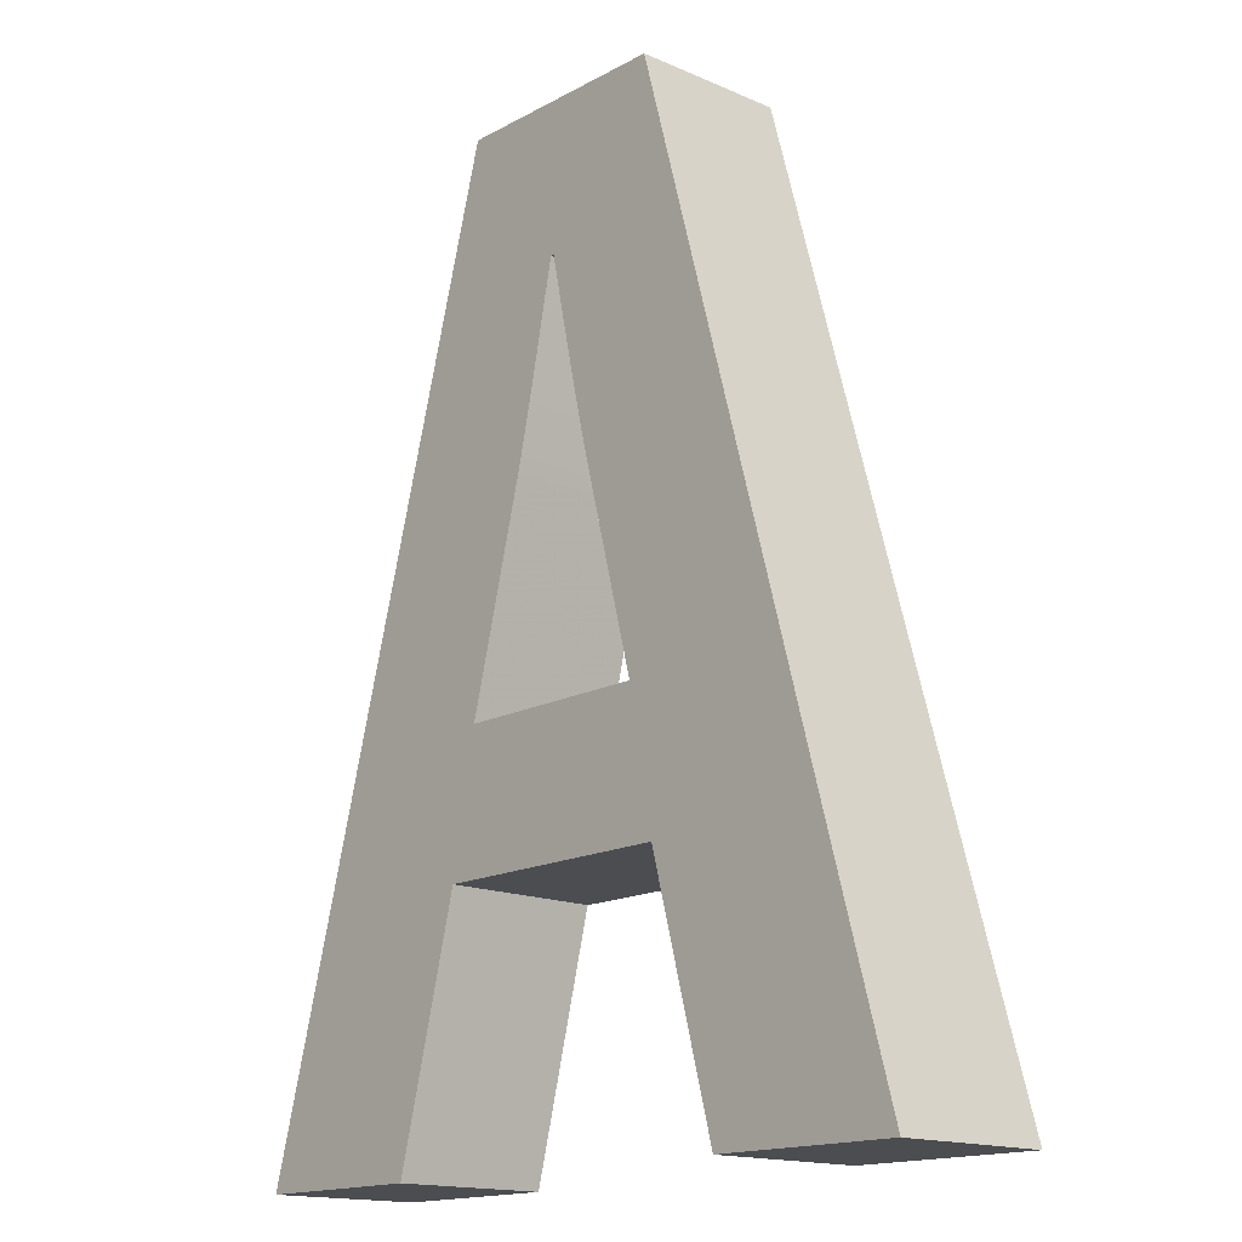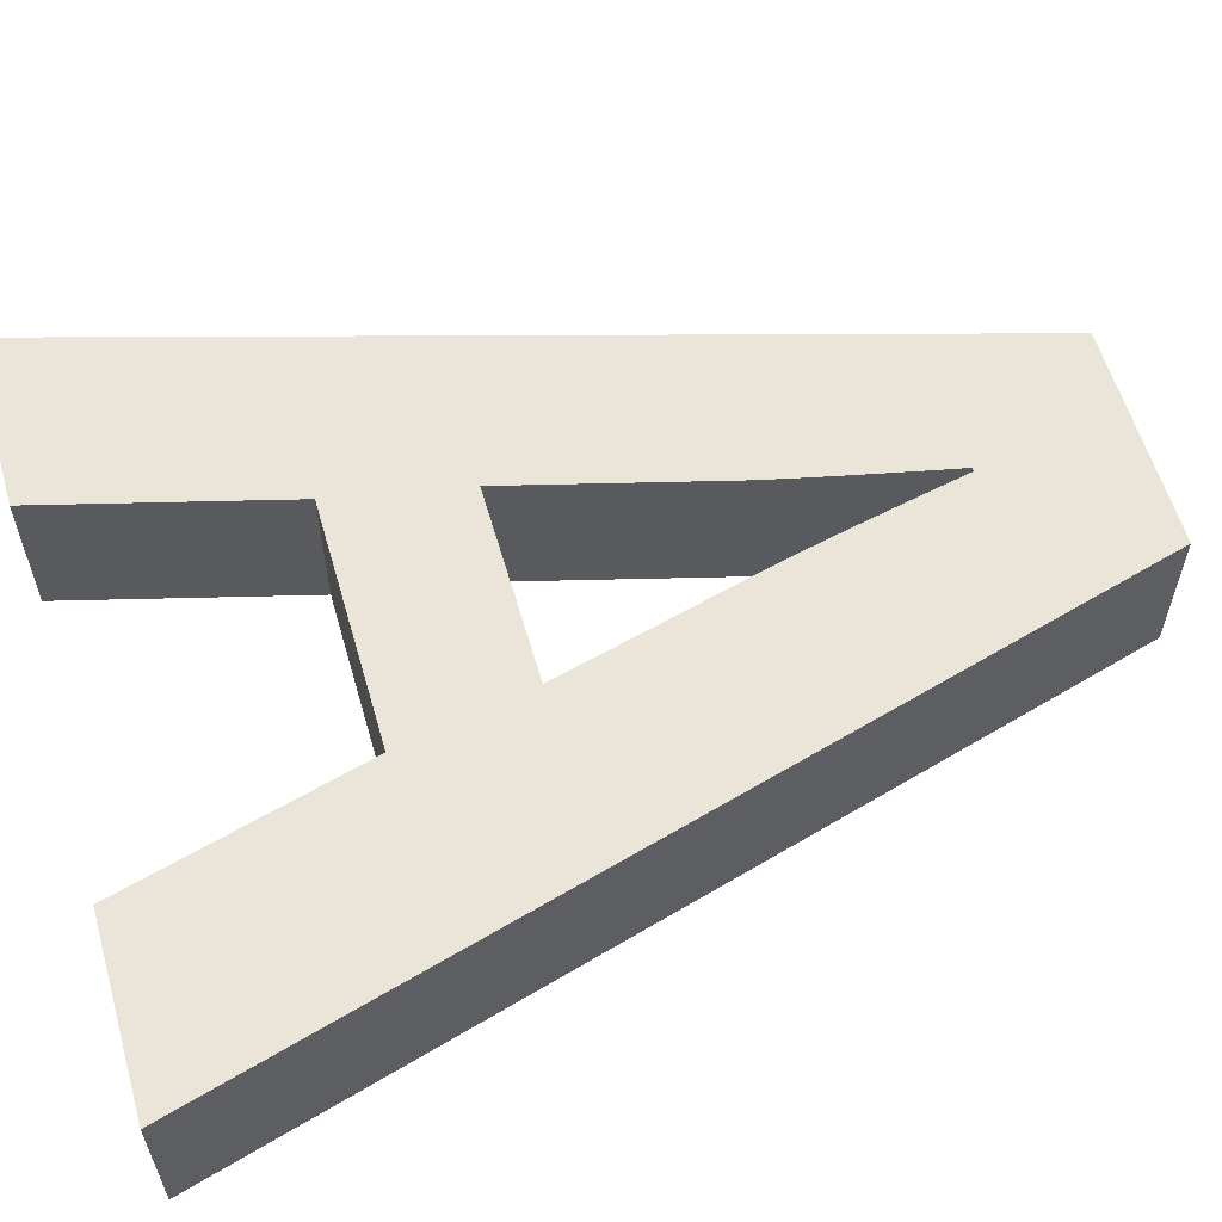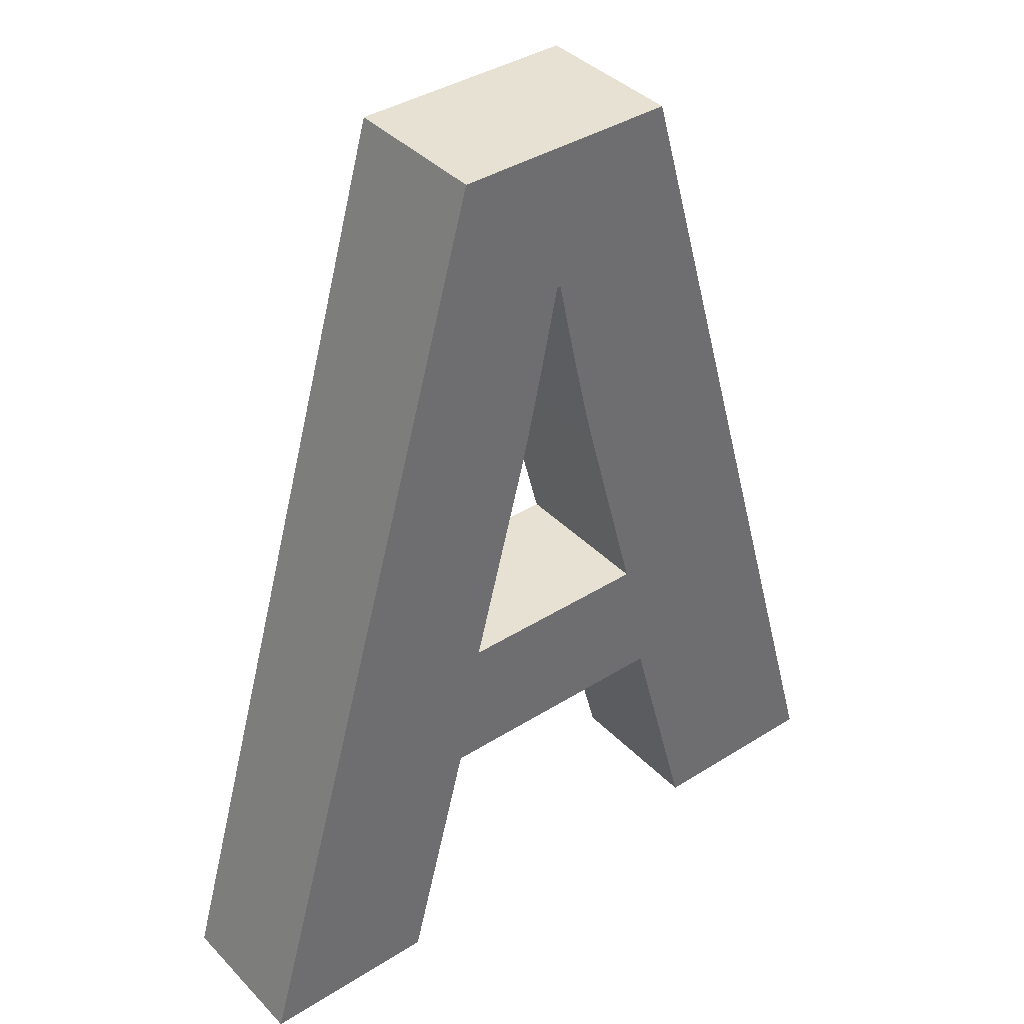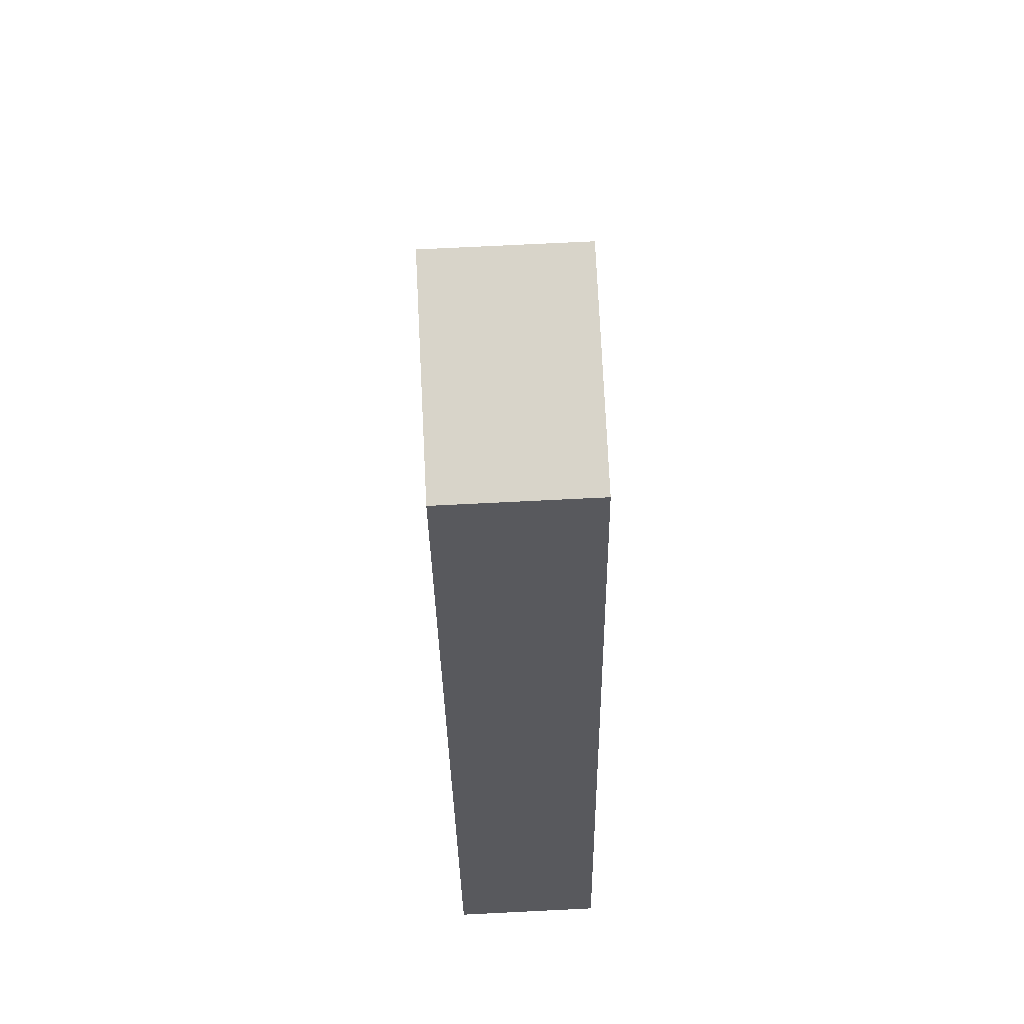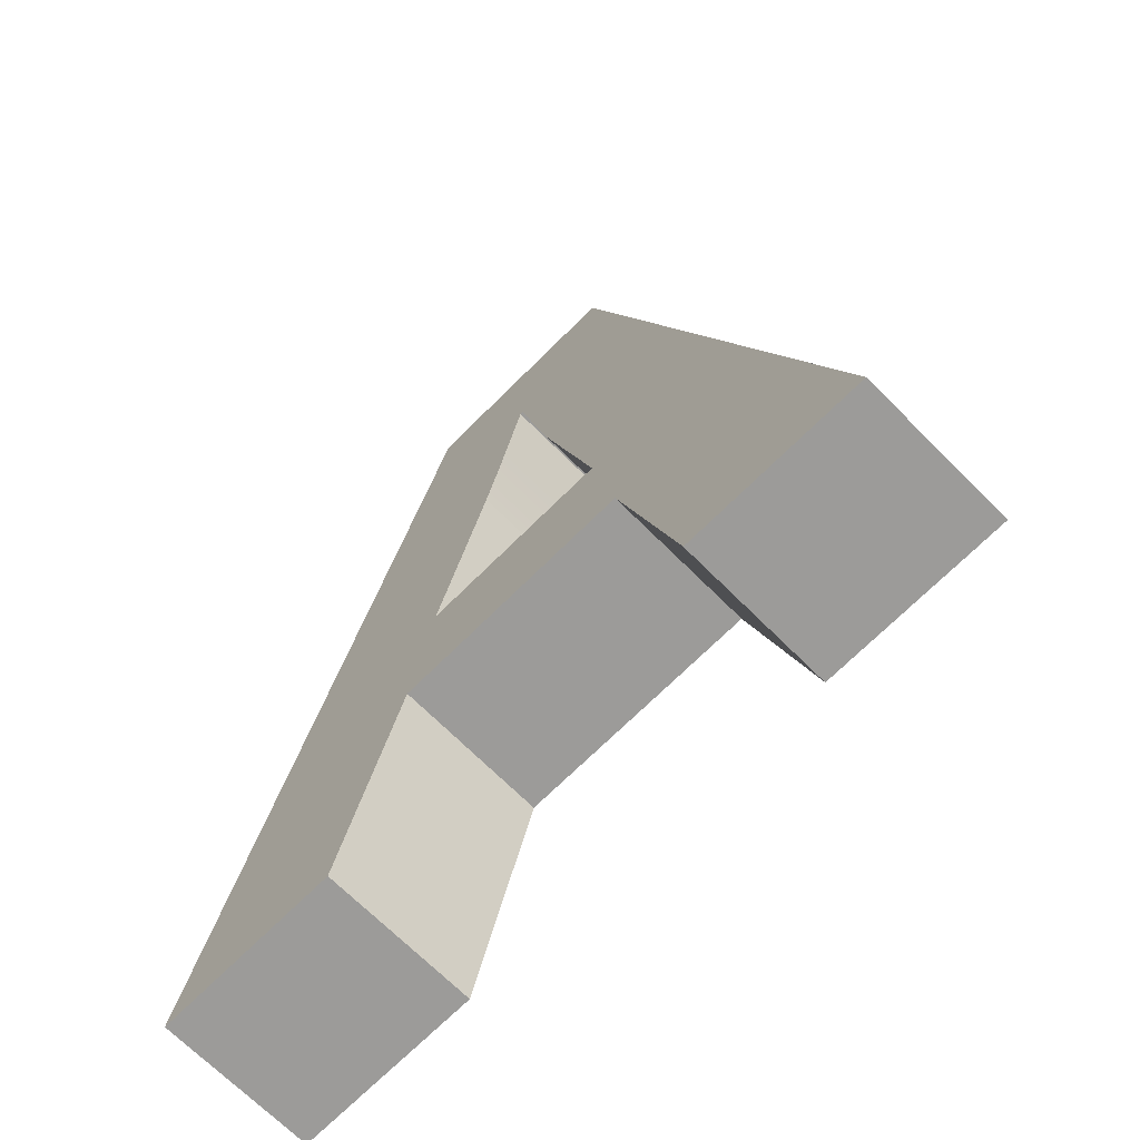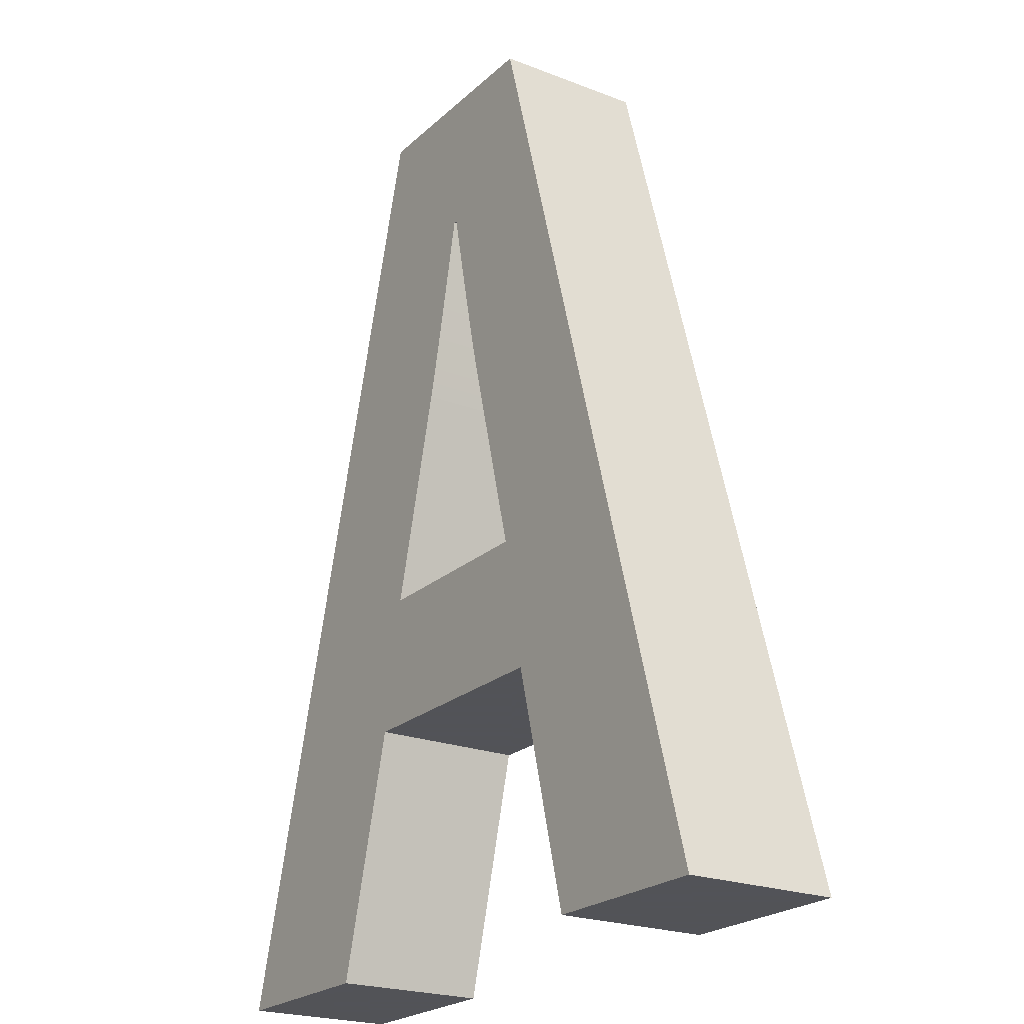
<metadata>
{"format":"obj","ext":"obj","renderer":"f3d","projection":"perspective","resolution":1024,"background":"white","views":[{"elev":-15.9,"azim":48.1,"up":"+Y"},{"elev":58.7,"azim":73.9,"up":"+Z"},{"elev":38.8,"azim":-38.4,"up":"+Y"},{"elev":75.6,"azim":-92.8,"up":"+Y"},{"elev":-69.7,"azim":-135.0,"up":"+Y"},{"elev":-22.5,"azim":-123.6,"up":"+Y"}]}
</metadata>
<code>
v 0.235 -0.2016 0.05
v 0.1117 -0.2016 0.05
v 0.06793 -0.04012 0.05
v -0.09595 -0.04012 0.05
v -0.1381 -0.2016 0.05
v -0.2574 -0.2016 0.05
v -0.08402 0.4102 0.05
v 0.06395 0.4102 0.05
v 0.05123 0.04898 0.05
v 0.01463 0.1882 0.05
v 0.01223 0.198 0.05
v 0.009806 0.2081 0.05
v 0.007372 0.2186 0.05
v 0.004937 0.2292 0.05
v 0.002514 0.2401 0.05
v 0.000112 0.251 0.05
v -0.002256 0.2618 0.05
v -0.00458 0.2726 0.05
v -0.006849 0.2832 0.05
v -0.009051 0.2935 0.05
v -0.01118 0.3035 0.05
v -0.01321 0.3131 0.05
v -0.0156 0.3131 0.05
v -0.01764 0.3033 0.05
v -0.01976 0.2931 0.05
v -0.02195 0.2826 0.05
v -0.0242 0.2719 0.05
v -0.0265 0.2611 0.05
v -0.02883 0.2502 0.05
v -0.03117 0.2393 0.05
v -0.03351 0.2286 0.05
v -0.03585 0.2181 0.05
v -0.03816 0.208 0.05
v -0.04043 0.1982 0.05
v -0.04265 0.189 0.05
v -0.07924 0.04898 0.05
v 0.235 -0.2016 -0.05
v 0.1117 -0.2016 -0.05
v 0.06793 -0.04012 -0.05
v -0.09595 -0.04012 -0.05
v -0.1381 -0.2016 -0.05
v -0.2574 -0.2016 -0.05
v -0.08402 0.4102 -0.05
v 0.06395 0.4102 -0.05
v 0.05123 0.04898 -0.05
v 0.01463 0.1882 -0.05
v 0.01223 0.198 -0.05
v 0.009806 0.2081 -0.05
v 0.007372 0.2186 -0.05
v 0.004937 0.2292 -0.05
v 0.002514 0.2401 -0.05
v 0.000112 0.251 -0.05
v -0.002256 0.2618 -0.05
v -0.00458 0.2726 -0.05
v -0.006849 0.2832 -0.05
v -0.009051 0.2935 -0.05
v -0.01118 0.3035 -0.05
v -0.01321 0.3131 -0.05
v -0.0156 0.3131 -0.05
v -0.01764 0.3033 -0.05
v -0.01976 0.2931 -0.05
v -0.02195 0.2826 -0.05
v -0.0242 0.2719 -0.05
v -0.0265 0.2611 -0.05
v -0.02883 0.2502 -0.05
v -0.03117 0.2393 -0.05
v -0.03351 0.2286 -0.05
v -0.03585 0.2181 -0.05
v -0.03816 0.208 -0.05
v -0.04043 0.1982 -0.05
v -0.04265 0.189 -0.05
v -0.07924 0.04898 -0.05
v 0.235 -0.2016 -0.05
v 0.235 -0.2016 0.05
v 0.1117 -0.2016 -0.05
v 0.1117 -0.2016 0.05
v 0.06793 -0.04012 -0.05
v 0.06793 -0.04012 0.05
v -0.09595 -0.04012 -0.05
v -0.09595 -0.04012 0.05
v -0.1381 -0.2016 -0.05
v -0.1381 -0.2016 0.05
v -0.2574 -0.2016 -0.05
v -0.2574 -0.2016 0.05
v -0.08402 0.4102 -0.05
v -0.08402 0.4102 0.05
v 0.06395 0.4102 -0.05
v 0.06395 0.4102 0.05
v 0.05123 0.04898 -0.05
v 0.05123 0.04898 0.05
v 0.01463 0.1882 -0.05
v 0.01463 0.1882 0.05
v 0.01223 0.198 -0.05
v 0.01223 0.198 0.05
v 0.009806 0.2081 -0.05
v 0.009806 0.2081 0.05
v 0.007372 0.2186 -0.05
v 0.007372 0.2186 0.05
v 0.004937 0.2292 -0.05
v 0.004937 0.2292 0.05
v 0.002514 0.2401 -0.05
v 0.002514 0.2401 0.05
v 0.000112 0.251 -0.05
v 0.000112 0.251 0.05
v -0.002256 0.2618 -0.05
v -0.002256 0.2618 0.05
v -0.00458 0.2726 -0.05
v -0.00458 0.2726 0.05
v -0.006849 0.2832 -0.05
v -0.006849 0.2832 0.05
v -0.009051 0.2935 -0.05
v -0.009051 0.2935 0.05
v -0.01118 0.3035 -0.05
v -0.01118 0.3035 0.05
v -0.01321 0.3131 -0.05
v -0.01321 0.3131 0.05
v -0.0156 0.3131 -0.05
v -0.0156 0.3131 0.05
v -0.01764 0.3033 -0.05
v -0.01764 0.3033 0.05
v -0.01976 0.2931 -0.05
v -0.01976 0.2931 0.05
v -0.02195 0.2826 -0.05
v -0.02195 0.2826 0.05
v -0.0242 0.2719 -0.05
v -0.0242 0.2719 0.05
v -0.0265 0.2611 -0.05
v -0.0265 0.2611 0.05
v -0.02883 0.2502 -0.05
v -0.02883 0.2502 0.05
v -0.03117 0.2393 -0.05
v -0.03117 0.2393 0.05
v -0.03351 0.2286 -0.05
v -0.03351 0.2286 0.05
v -0.03585 0.2181 -0.05
v -0.03585 0.2181 0.05
v -0.03816 0.208 -0.05
v -0.03816 0.208 0.05
v -0.04043 0.1982 -0.05
v -0.04043 0.1982 0.05
v -0.04265 0.189 -0.05
v -0.04265 0.189 0.05
v -0.07924 0.04898 -0.05
v -0.07924 0.04898 0.05
f 6 23 7
f 23 8 7
f 23 22 8
f 22 1 8
f 6 24 23
f 21 1 22
f 20 1 21
f 6 25 24
f 19 1 20
f 6 26 25
f 18 1 19
f 6 27 26
f 17 1 18
f 6 28 27
f 16 1 17
f 6 29 28
f 15 1 16
f 6 30 29
f 14 1 15
f 6 31 30
f 13 1 14
f 6 32 31
f 12 1 13
f 6 33 32
f 11 1 12
f 6 34 33
f 6 35 34
f 10 1 11
f 6 36 35
f 9 1 10
f 6 4 36
f 4 9 36
f 4 3 9
f 3 1 9
f 6 5 4
f 2 1 3
f 42 59 43
f 59 44 43
f 59 58 44
f 58 37 44
f 42 60 59
f 57 37 58
f 56 37 57
f 42 61 60
f 55 37 56
f 42 62 61
f 54 37 55
f 42 63 62
f 53 37 54
f 42 64 63
f 52 37 53
f 42 65 64
f 51 37 52
f 42 66 65
f 50 37 51
f 42 67 66
f 49 37 50
f 42 68 67
f 48 37 49
f 42 69 68
f 47 37 48
f 42 70 69
f 42 71 70
f 46 37 47
f 42 72 71
f 45 37 46
f 42 40 72
f 40 45 72
f 40 39 45
f 39 37 45
f 42 41 40
f 38 37 39
f 74 76 75 73
f 76 78 77 75
f 78 80 79 77
f 80 82 81 79
f 82 84 83 81
f 84 86 85 83
f 86 88 87 85
f 88 74 73 87
f 90 92 91 89
f 92 94 93 91
f 94 96 95 93
f 96 98 97 95
f 98 100 99 97
f 100 102 101 99
f 102 104 103 101
f 104 106 105 103
f 106 108 107 105
f 108 110 109 107
f 110 112 111 109
f 112 114 113 111
f 114 116 115 113
f 116 118 117 115
f 118 120 119 117
f 120 122 121 119
f 122 124 123 121
f 124 126 125 123
f 126 128 127 125
f 128 130 129 127
f 130 132 131 129
f 132 134 133 131
f 134 136 135 133
f 136 138 137 135
f 138 140 139 137
f 140 142 141 139
f 142 144 143 141
f 144 90 89 143

</code>
